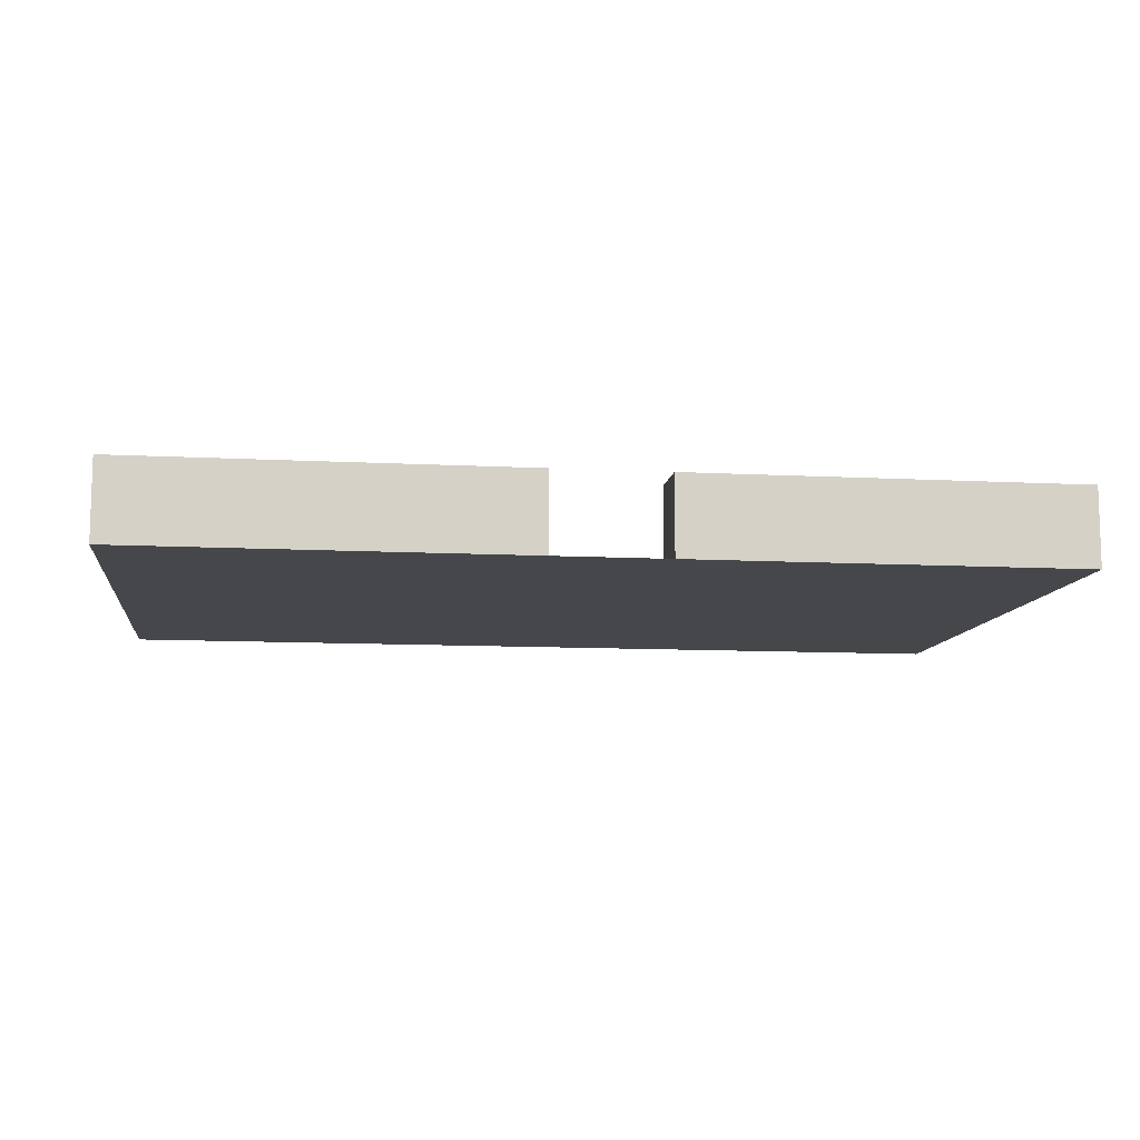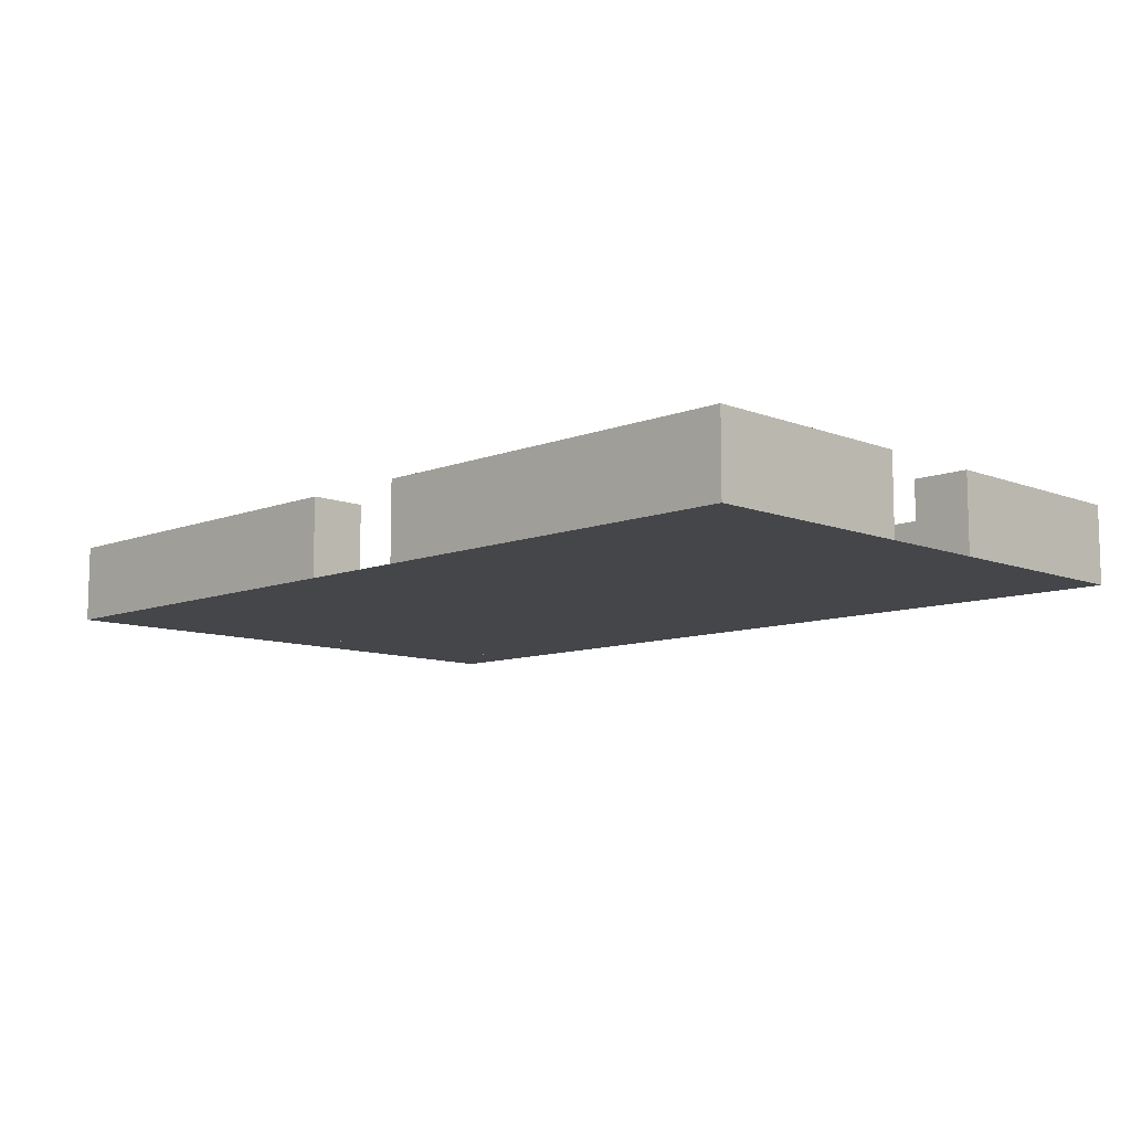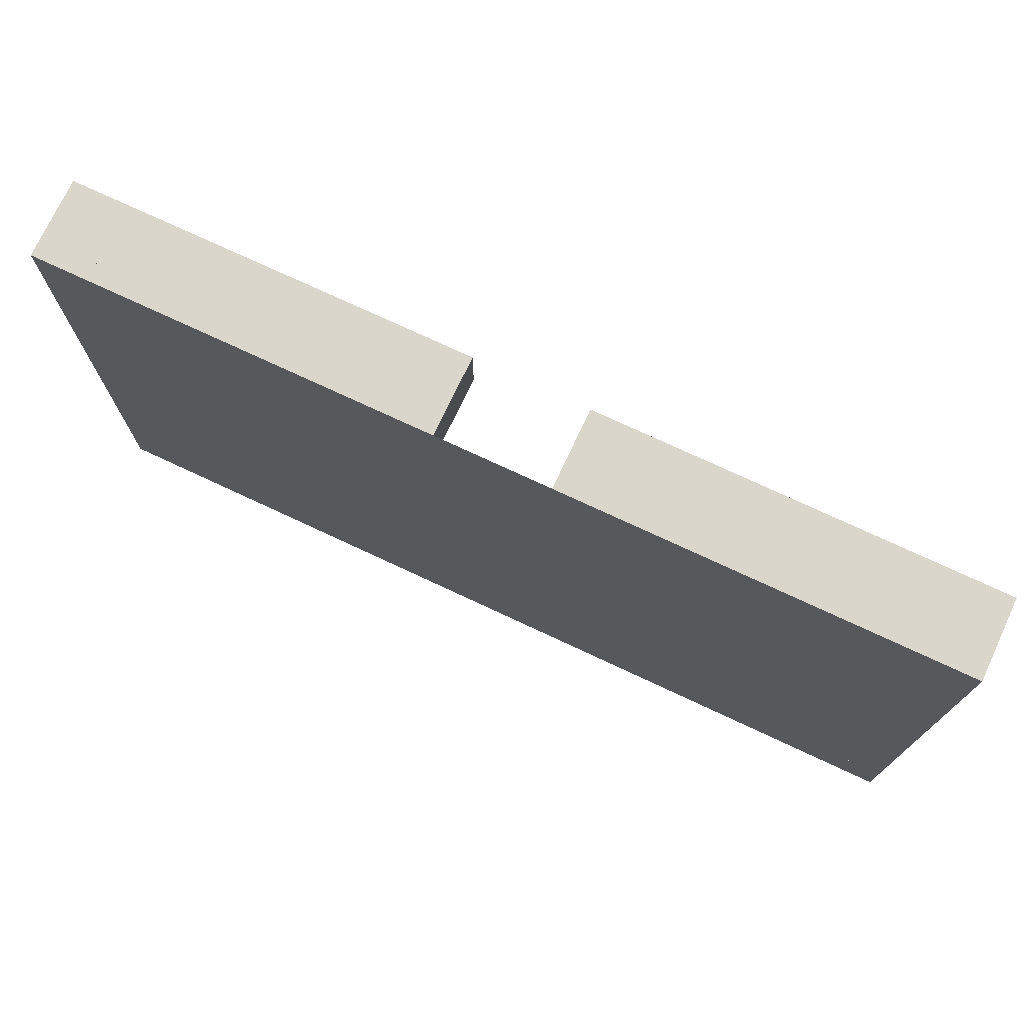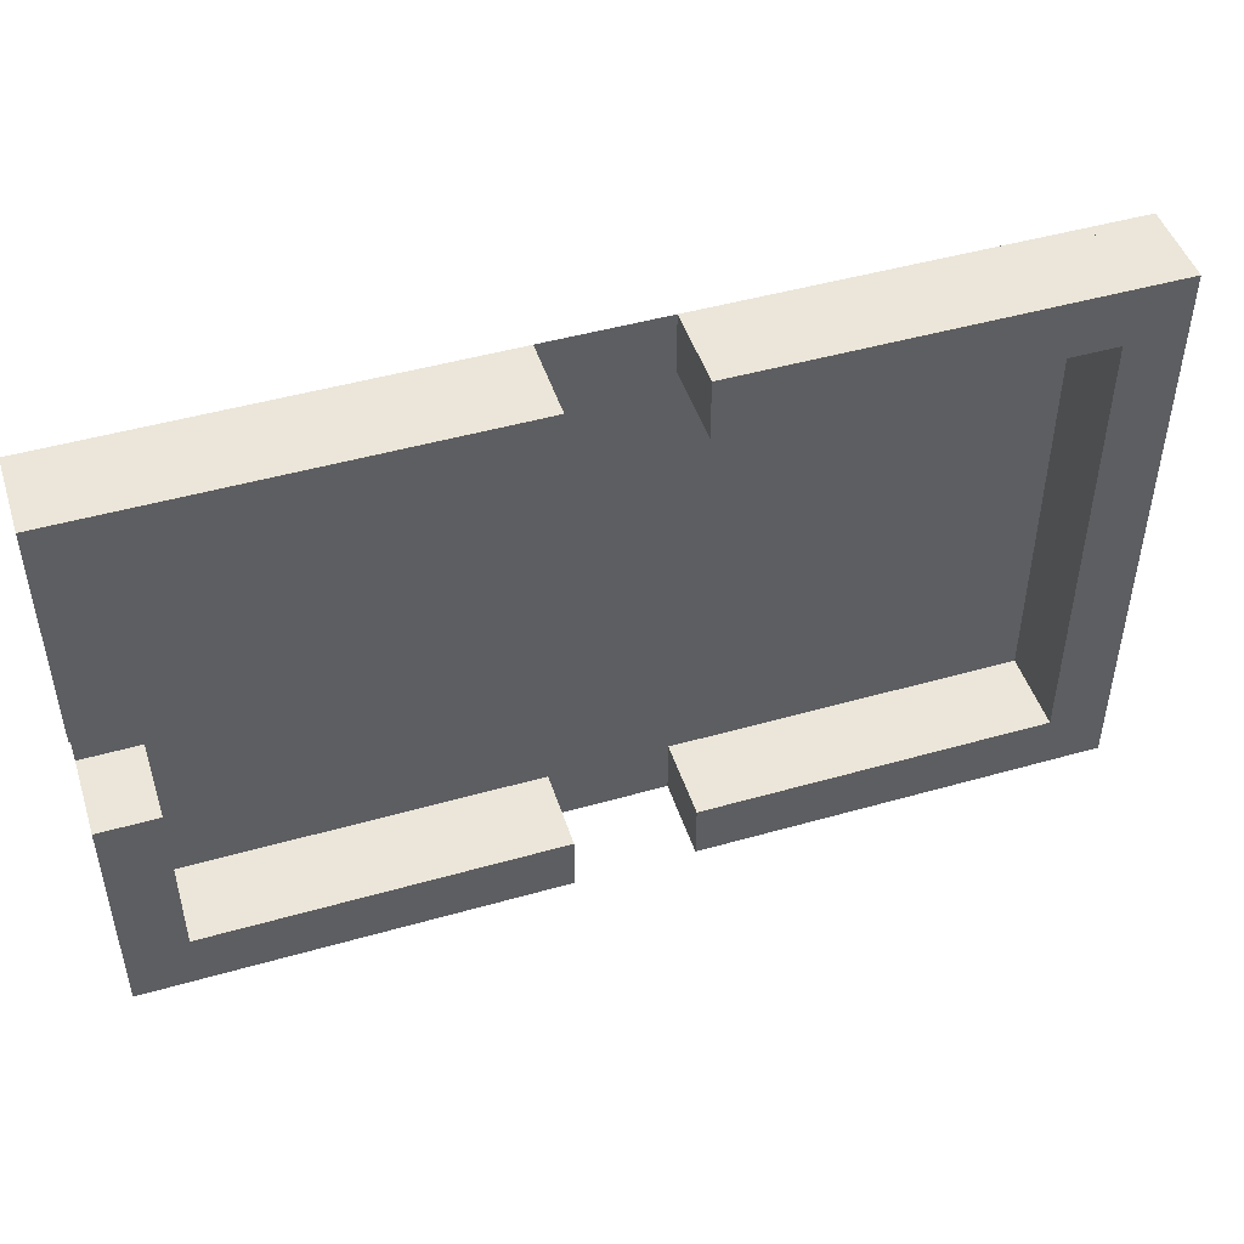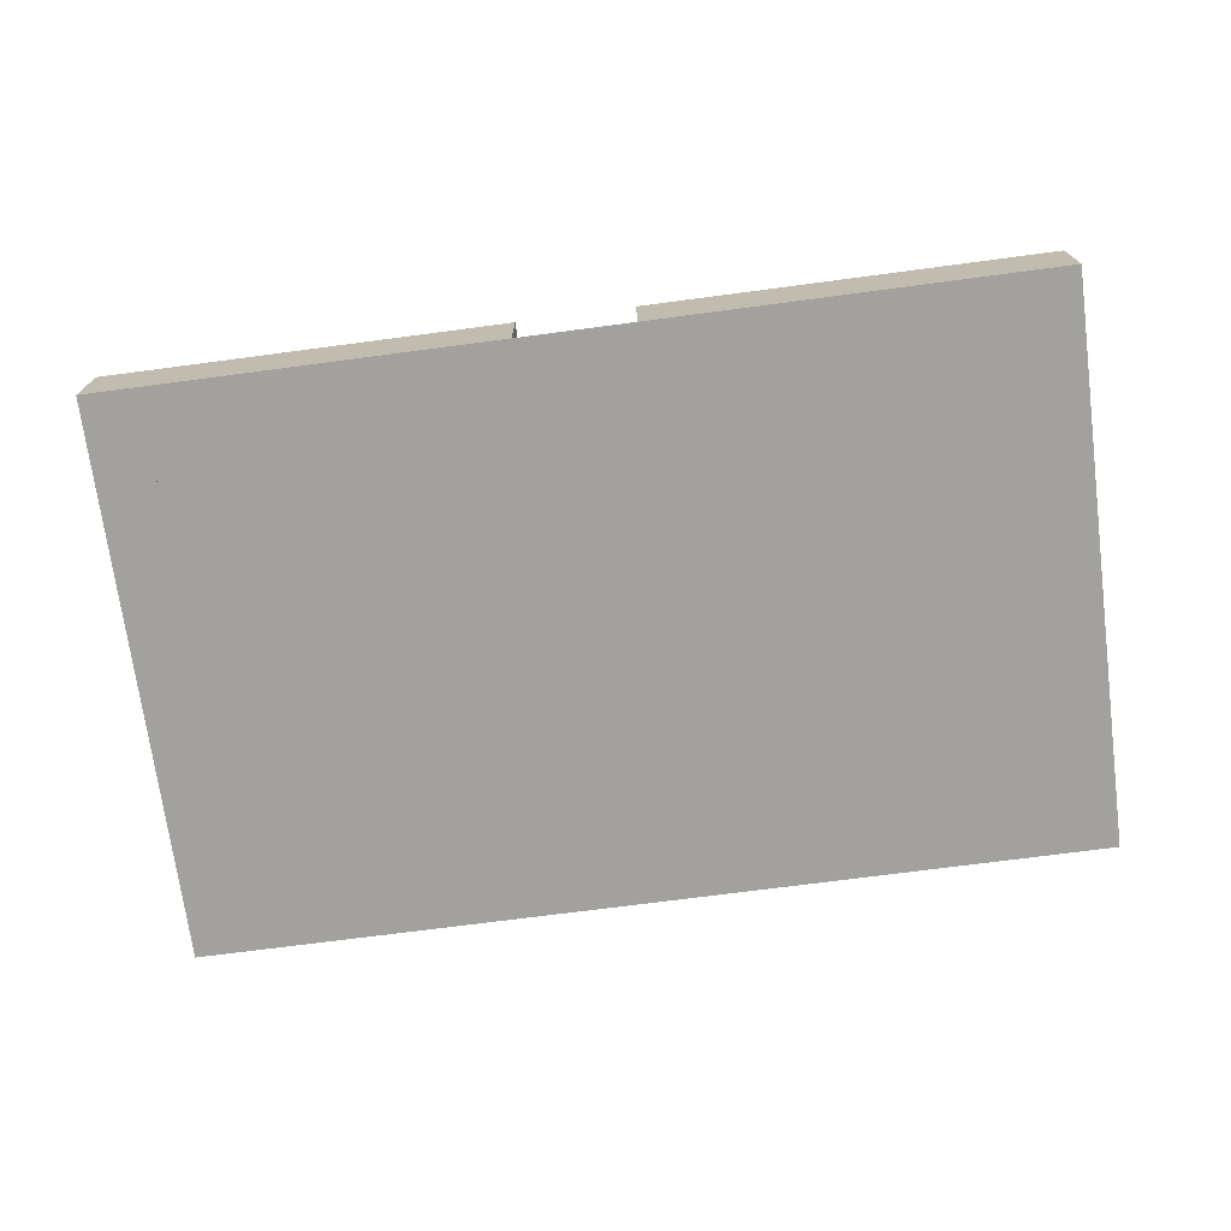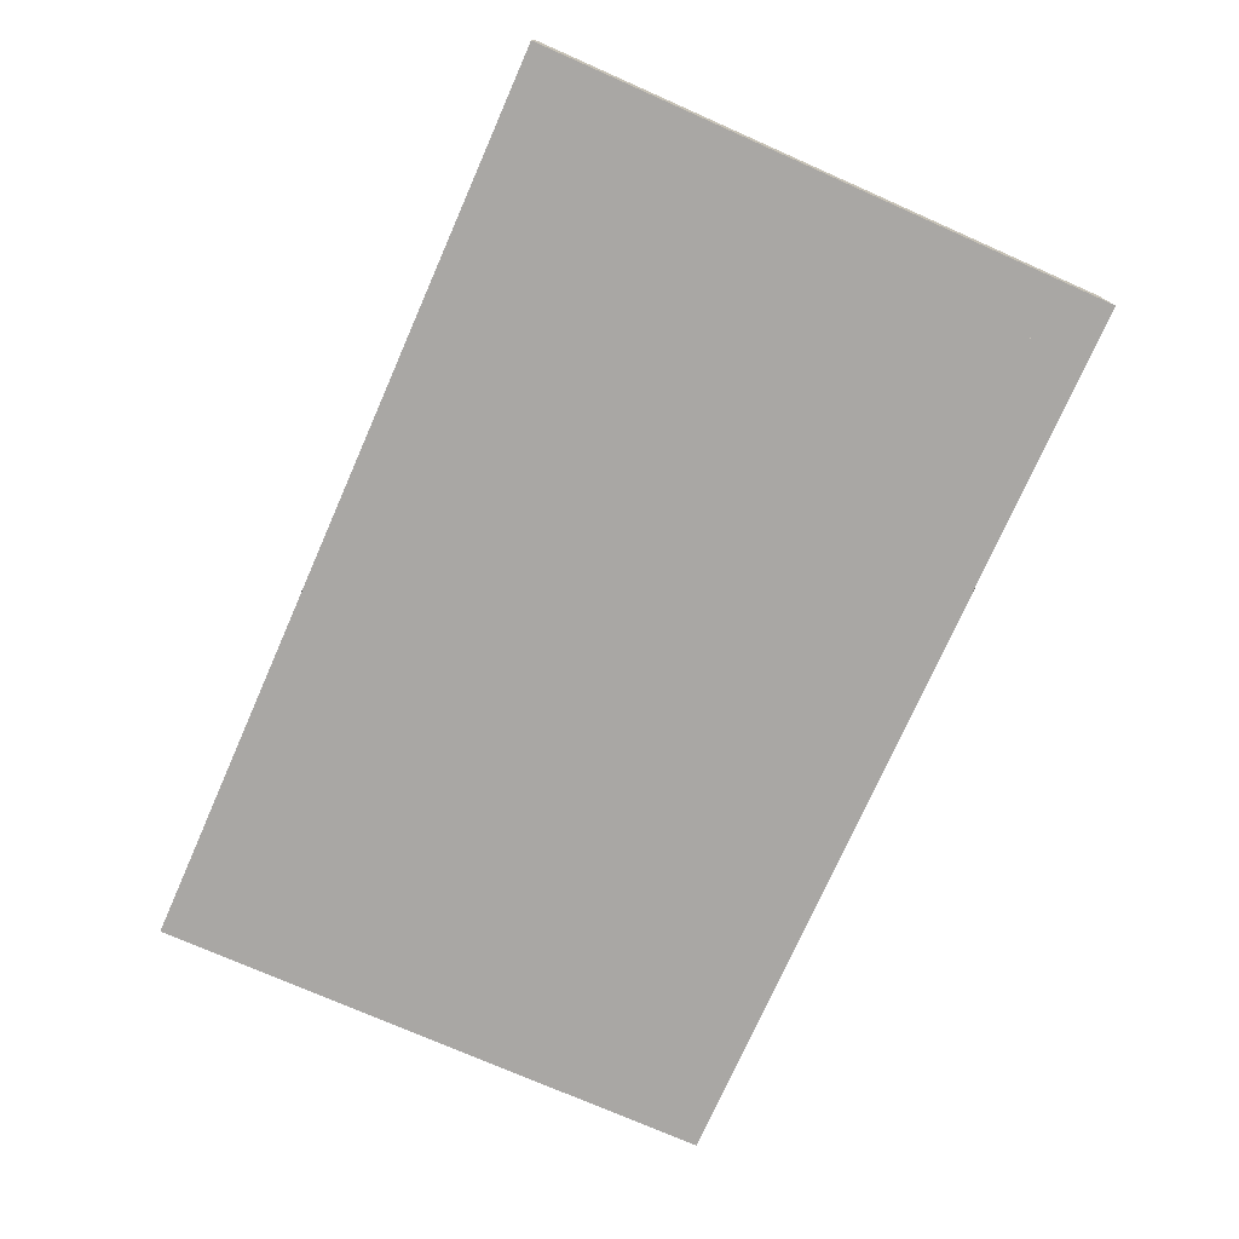
<metadata>
{"format":"obj","ext":"obj","renderer":"f3d","projection":"perspective","resolution":1024,"background":"white","views":[{"elev":-10.3,"azim":-7.6,"up":"+Y"},{"elev":-9.7,"azim":44.9,"up":"+Y"},{"elev":74.1,"azim":25.1,"up":"+Z"},{"elev":47.5,"azim":162.2,"up":"+Z"},{"elev":-72.0,"azim":7.5,"up":"+Y"},{"elev":-74.8,"azim":-113.8,"up":"+Y"}]}
</metadata>
<code>
v  -123.6 7 -521
v  -120 7 -525
v  -153.9 7 -525
v  -153.9 7 -521
v  -196.4 7 -521
v  -166.1 7 -521
v  -166.1 7 -525
v  -200 7 -525
v  -200 5.95 -525
v  -165 5.95 -525
v  -165 0 -525
v  -200 0 -525
v  -165 5.95 -520
v  -165 0 -520
v  -195 5.95 -520
v  -195 0 -520
v  -195 5.95 -480
v  -195 0 -480
v  -125 5.95 -520
v  -155 5.95 -520
v  -155 0 -520
v  -125 0 -520
v  -155 5.95 -525
v  -155 0 -525
v  -120 5.95 -525
v  -200 7 -475
v  -196.4 7 -479
v  -200 0 -475
v  -120 0 -475
v  -120 0 -525
v  -200 5.95 -475
v  -120 5.95 -505
v  -120 0 -505
v  -120 5.95 -475
v  -120 0 -495
v  -120 5.95 -495
v  -120 7 -506
v  -123.6 7 -506
v  -123.6 7 -479
v  -120 7 -475
v  -120 7 -494
v  -123.6 7 -494
v  -125 0 -505
v  -125 5.95 -505
v  -125 0 -480
v  -125 5.95 -480
v  -125 5.95 -495
v  -125 0 -495
v  -154 7 -475
v  -154 7 -479
v  -166 7 -475
v  -166 7 -479
v  -155 5.95 -475
v  -155 0 -475
v  -165 0 -475
v  -165 5.95 -475
v  -155 0 -480
v  -155 5.95 -480
v  -165 5.95 -480
v  -165 0 -480
g room_2x10
f 1 2 3
f 3 4 1
f 5 6 7
f 7 8 5
f 9 10 11
f 11 12 9
f 10 13 14
f 14 11 10
f 13 15 16
f 16 14 13
f 15 17 18
f 18 16 15
f 19 20 21
f 21 22 19
f 20 23 24
f 24 21 20
f 2 25 23
f 23 3 2
f 8 26 27
f 27 5 8
f 28 29 30
f 12 28 30
f 12 12 30
f 12 30 30
f 31 9 12
f 12 28 31
f 8 7 10
f 10 9 8
f 7 6 13
f 13 10 7
f 6 5 15
f 15 13 6
f 5 27 17
f 17 15 5
f 1 4 20
f 20 19 1
f 4 3 23
f 23 20 4
f 30 24 23
f 23 25 30
f 26 8 9
f 9 31 26
f 30 25 32
f 32 33 30
f 34 29 35
f 35 36 34
f 37 2 1
f 1 38 37
f 39 40 41
f 41 42 39
f 19 22 43
f 43 44 19
f 45 46 47
f 47 48 45
f 40 34 36
f 36 41 40
f 25 2 37
f 37 32 25
f 38 1 19
f 19 44 38
f 46 39 42
f 42 47 46
f 37 38 44
f 44 32 37
f 42 41 36
f 36 47 42
f 32 44 43
f 43 33 32
f 47 36 35
f 35 48 47
f 49 40 39
f 39 50 49
f 27 26 51
f 51 52 27
f 29 34 53
f 53 54 29
f 31 28 55
f 55 56 31
f 46 45 57
f 57 58 46
f 18 17 59
f 59 60 18
f 26 31 56
f 56 51 26
f 34 40 49
f 49 53 34
f 50 39 46
f 46 58 50
f 17 27 52
f 52 59 17
f 49 50 58
f 58 53 49
f 52 51 56
f 56 59 52
f 53 58 57
f 57 54 53
f 59 56 55
f 55 60 59
v  -200 7 -475
v  -165 7 -475
v  -165 7 -480
v  -200 7 -480
v  -200 0 -480
v  -200 0 -475
v  -165 0 -475
v  -165 0 -480
g collision
f 61 62 63
f 63 64 61
f 65 66 61
f 61 64 65
f 66 67 62
f 62 61 66
f 67 68 63
f 63 62 67
f 68 65 64
f 64 63 68
v  -125 7 -505
v  -120 7 -505
v  -120 7 -525
v  -125 7 -525
v  -125 0 -525
v  -125 0 -505
v  -120 0 -505
v  -120 0 -525
g collision
f 69 70 71
f 71 72 69
f 73 74 69
f 69 72 73
f 74 75 70
f 70 69 74
f 75 76 71
f 71 70 75
f 76 73 72
f 72 71 76
v  -155 7 -475
v  -120 7 -475
v  -120 7 -480
v  -155 7 -480
v  -155 0 -480
v  -155 0 -475
v  -120 0 -475
v  -120 0 -480
g collision
f 77 78 79
f 79 80 77
f 81 82 77
f 77 80 81
f 82 83 78
f 78 77 82
f 83 84 79
f 79 78 83
f 84 81 80
f 80 79 84
v  -200 7 -520
v  -165 7 -520
v  -165 7 -525
v  -200 7 -525
v  -200 0 -525
v  -200 0 -520
v  -165 0 -520
v  -165 0 -525
g collision
f 85 86 87
f 87 88 85
f 89 90 85
f 85 88 89
f 90 91 86
f 86 85 90
f 91 92 87
f 87 86 91
f 92 89 88
f 88 87 92
v  -125 7 -475
v  -120 7 -475
v  -120 7 -495
v  -125 7 -495
v  -125 0 -495
v  -125 0 -475
v  -120 0 -475
v  -120 0 -495
g collision
f 93 94 95
f 95 96 93
f 97 98 93
f 93 96 97
f 98 99 94
f 94 93 98
f 99 100 95
f 95 94 99
f 100 97 96
f 96 95 100
v  -200 7 -475
v  -195 7 -475
v  -195 7 -525
v  -200 7 -525
v  -200 0 -525
v  -200 0 -475
v  -195 0 -475
v  -195 0 -525
g collision
f 101 102 103
f 103 104 101
f 105 106 101
f 101 104 105
f 106 107 102
f 102 101 106
f 107 108 103
f 103 102 107
f 108 105 104
f 104 103 108
v  -155 7 -520
v  -120 7 -520
v  -120 7 -525
v  -155 7 -525
v  -155 0 -525
v  -155 0 -520
v  -120 0 -520
v  -120 0 -525
g collision
f 109 110 111
f 111 112 109
f 113 114 109
f 109 112 113
f 114 115 110
f 110 109 114
f 115 116 111
f 111 110 115
f 116 113 112
f 112 111 116

</code>
